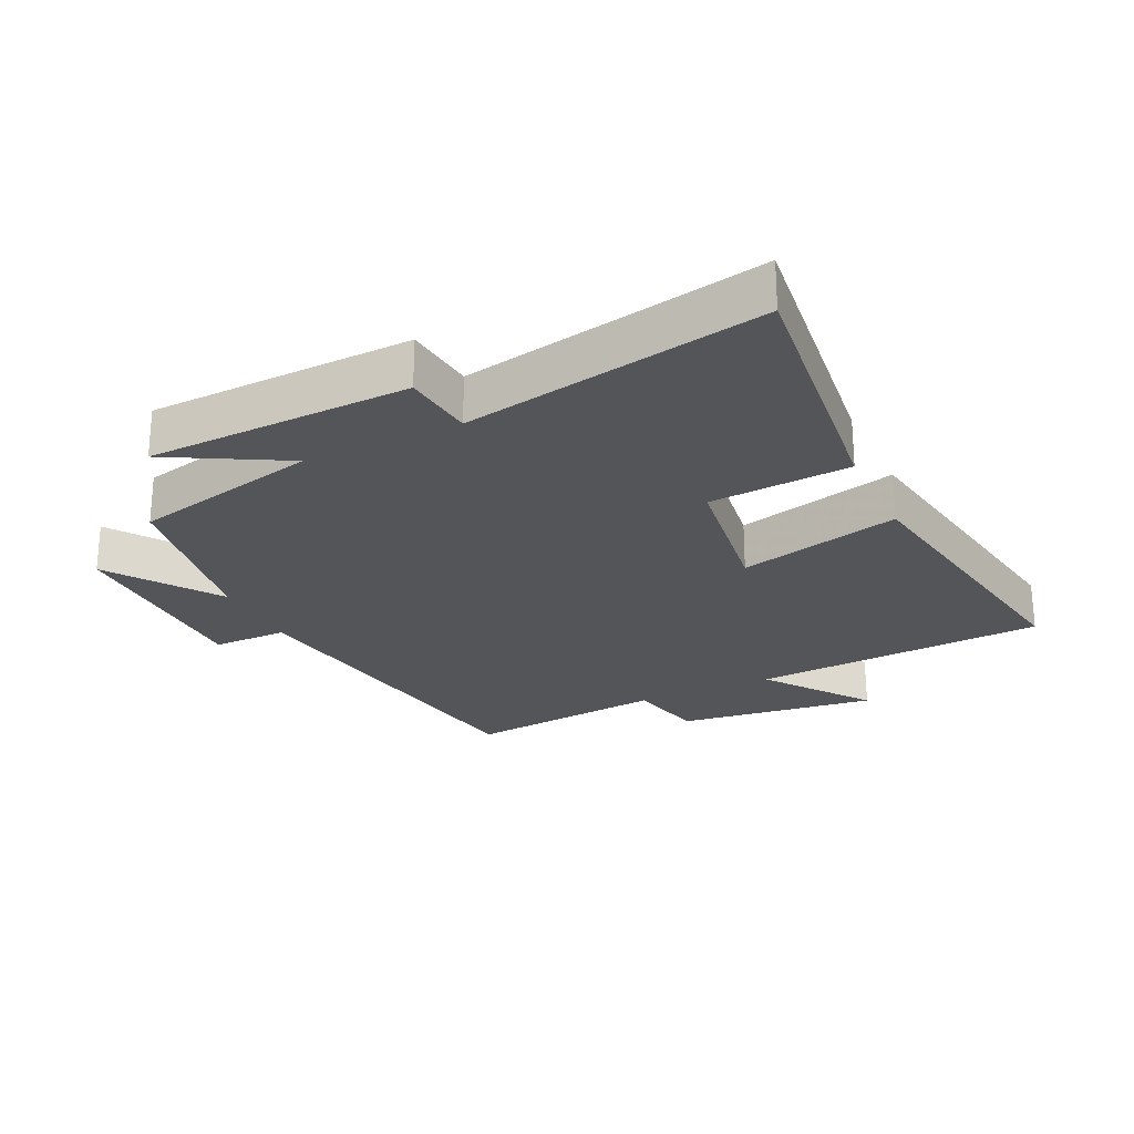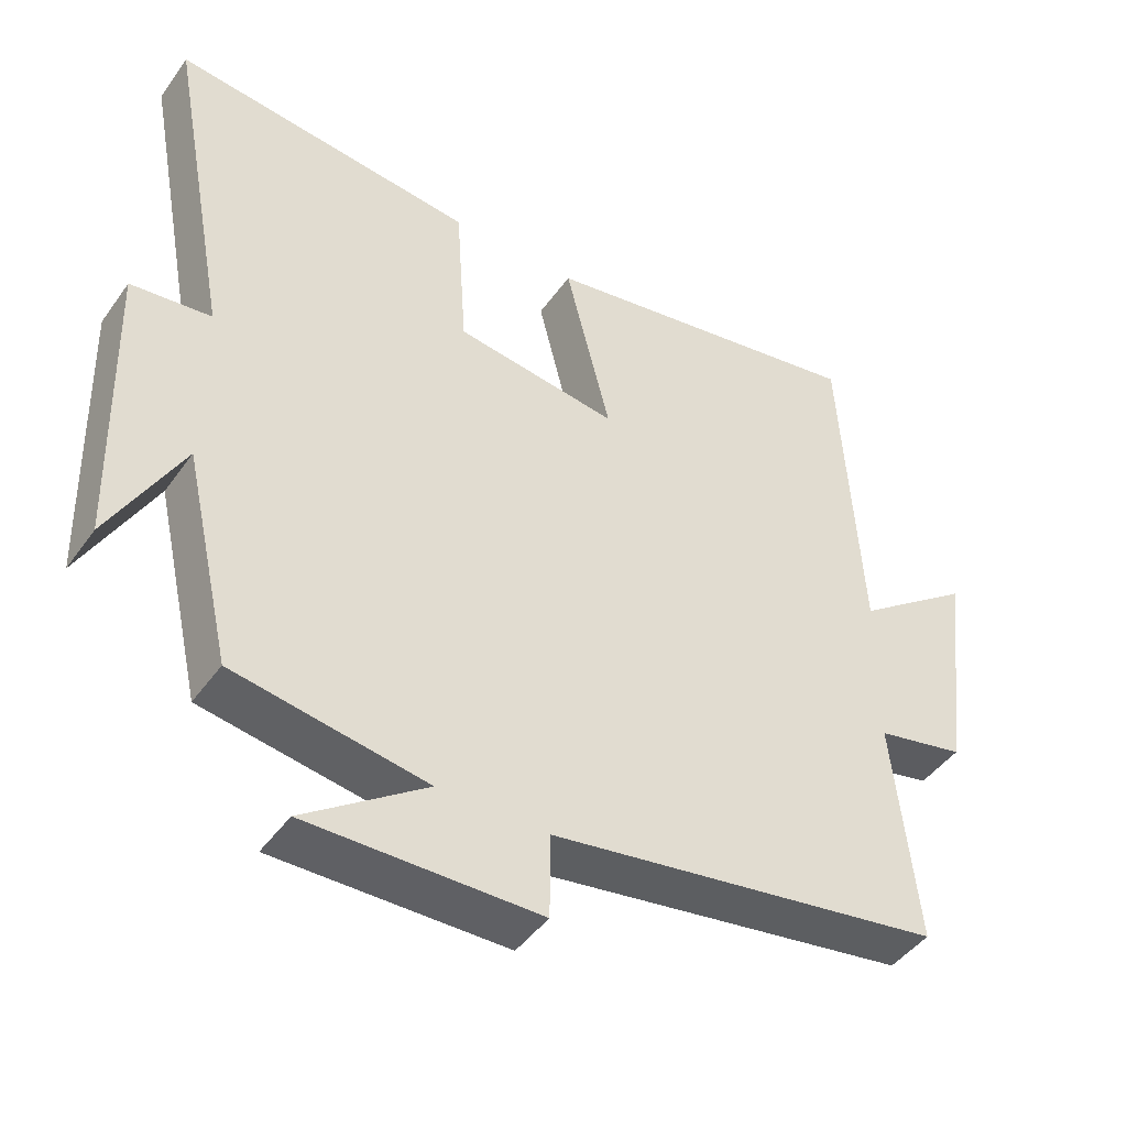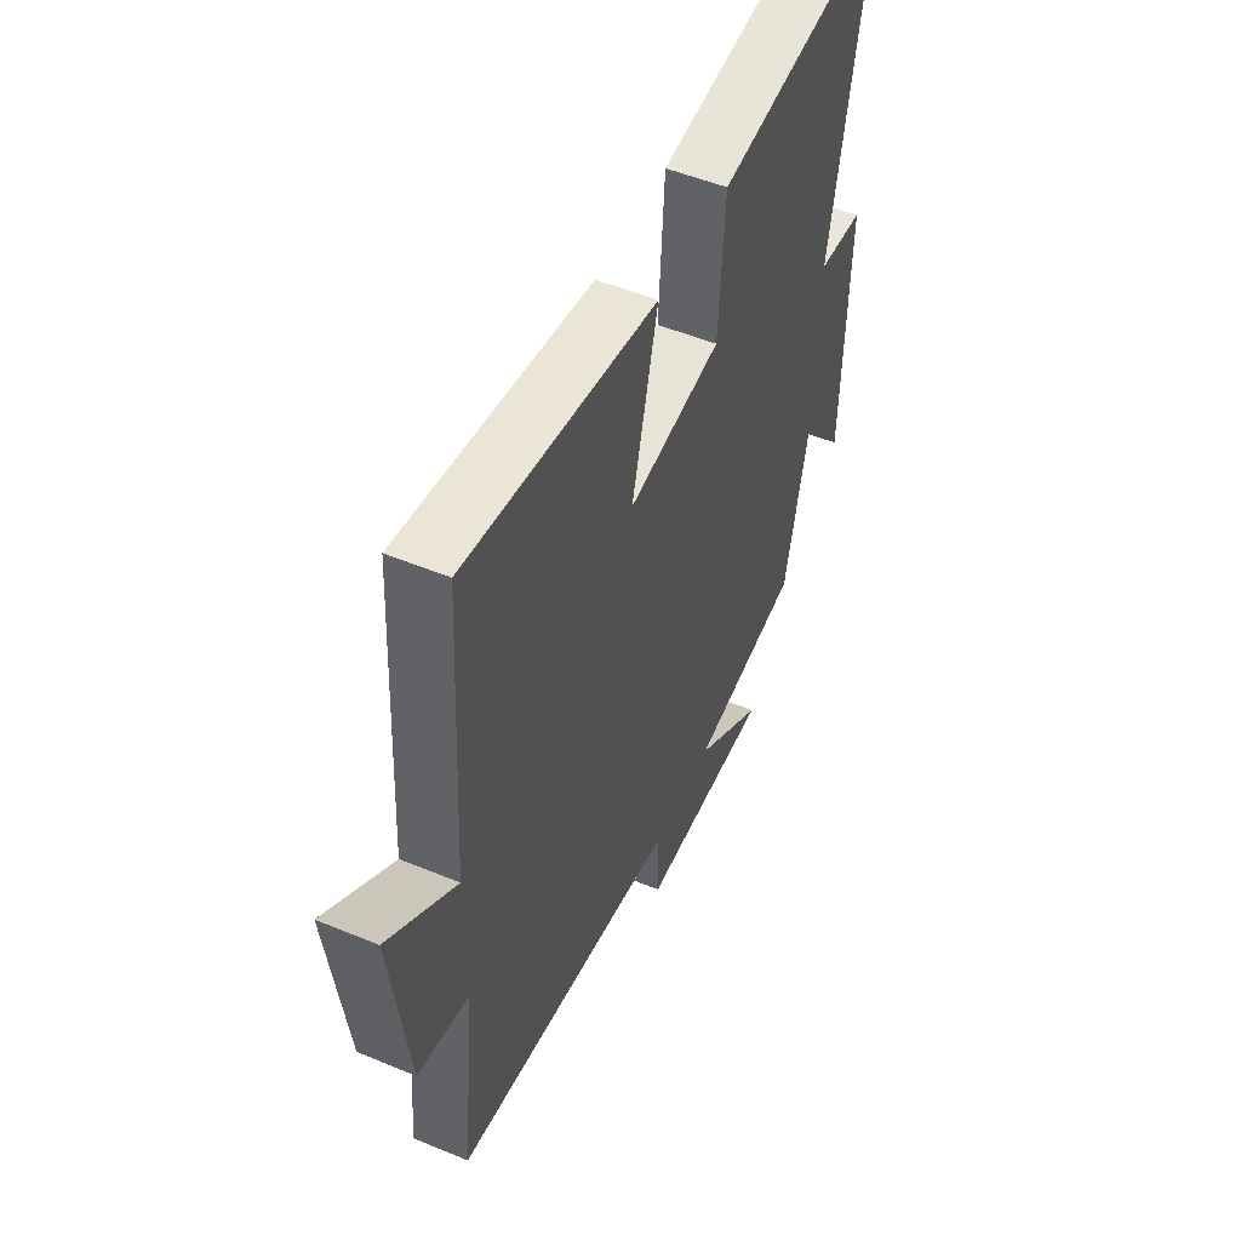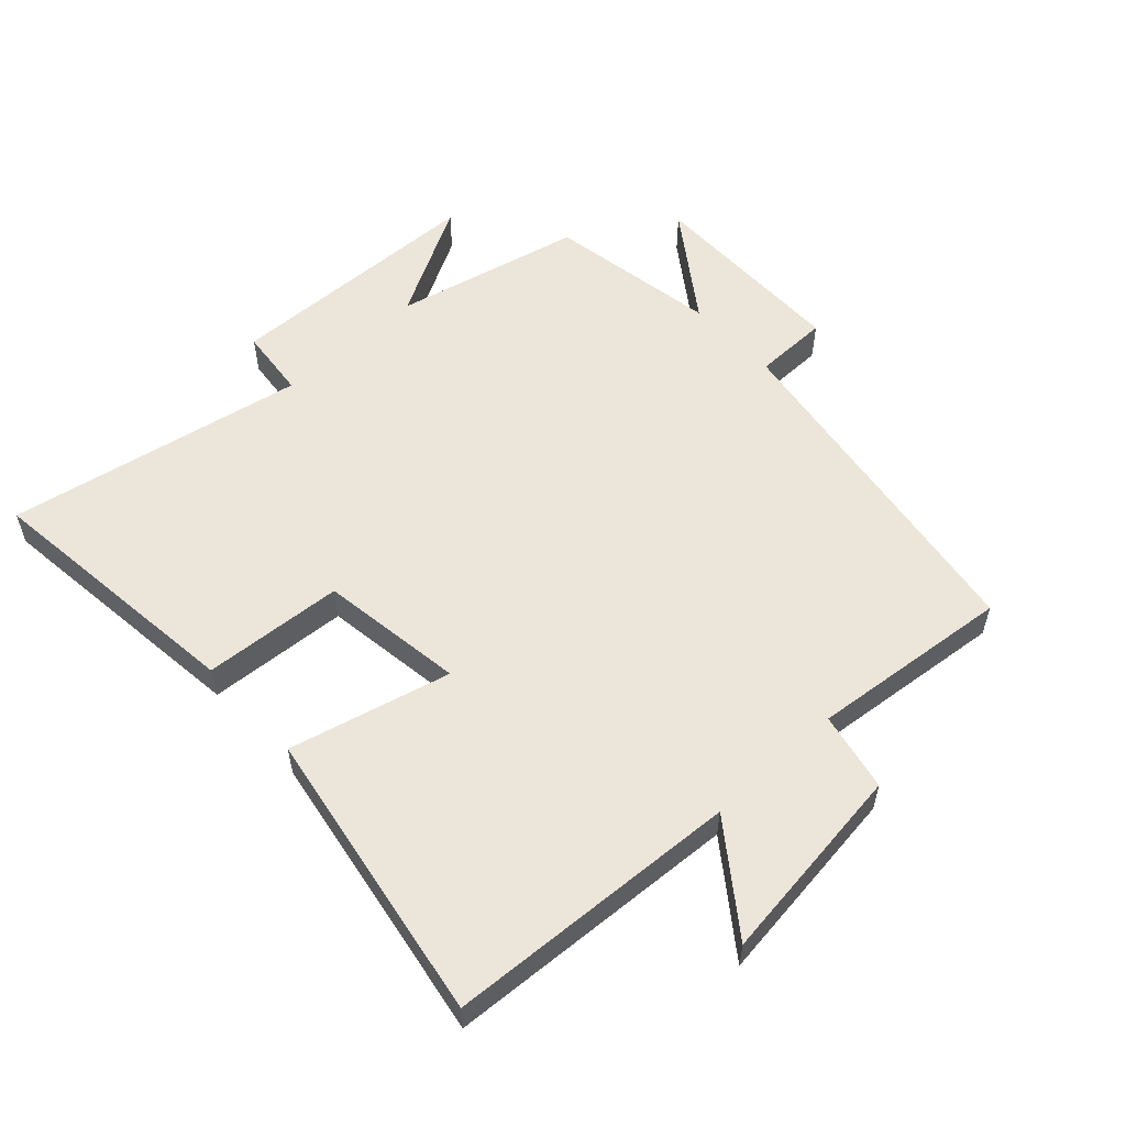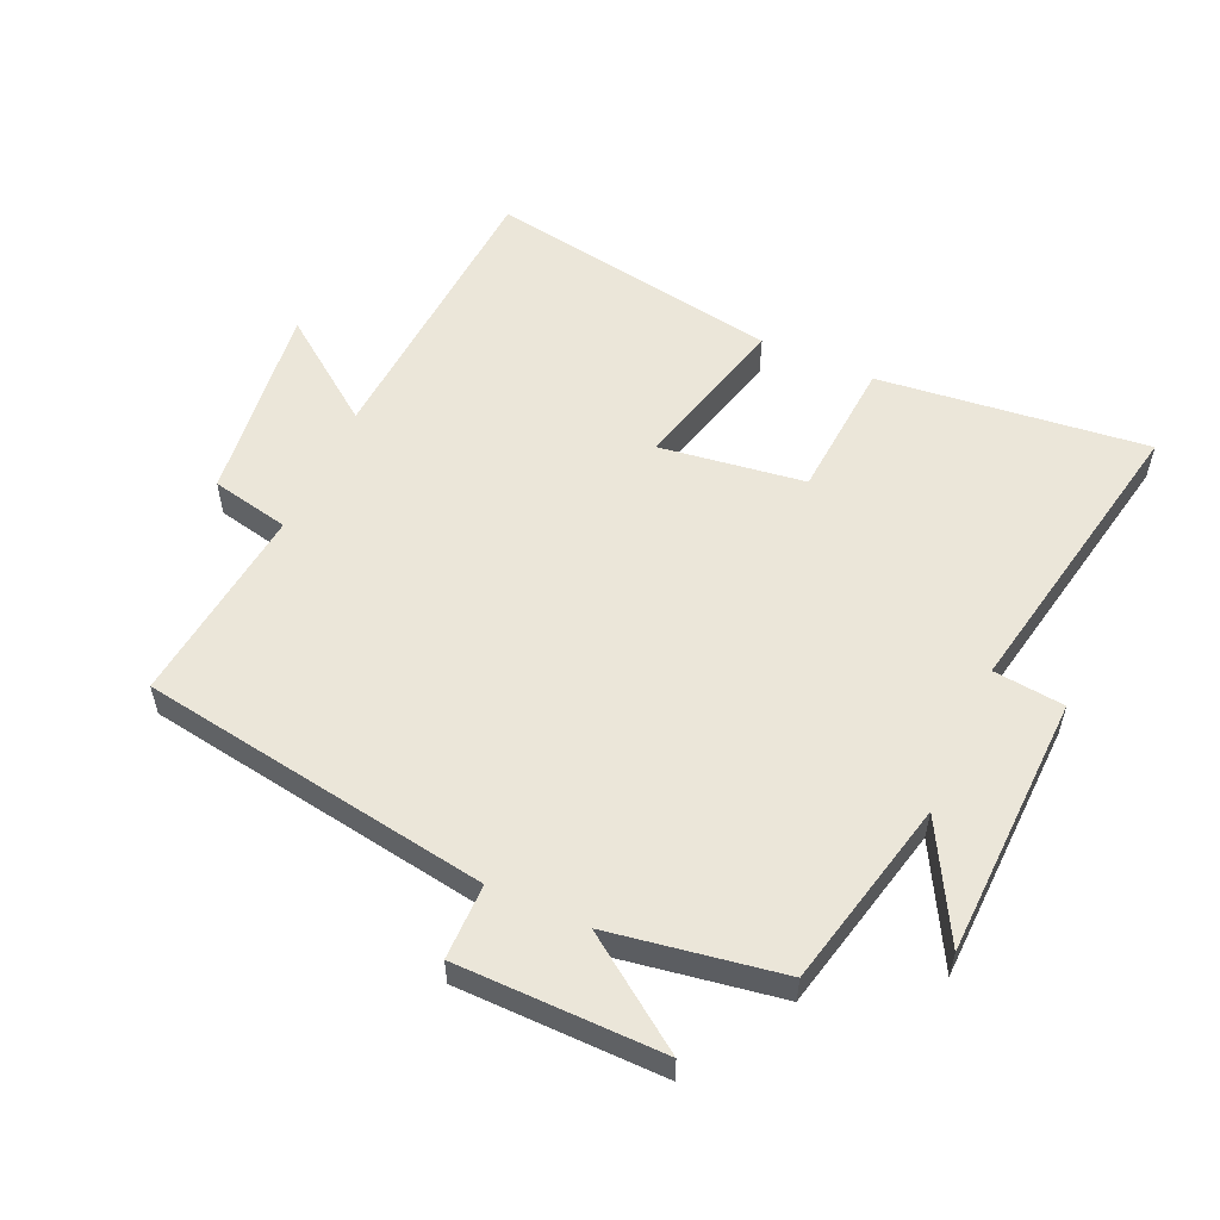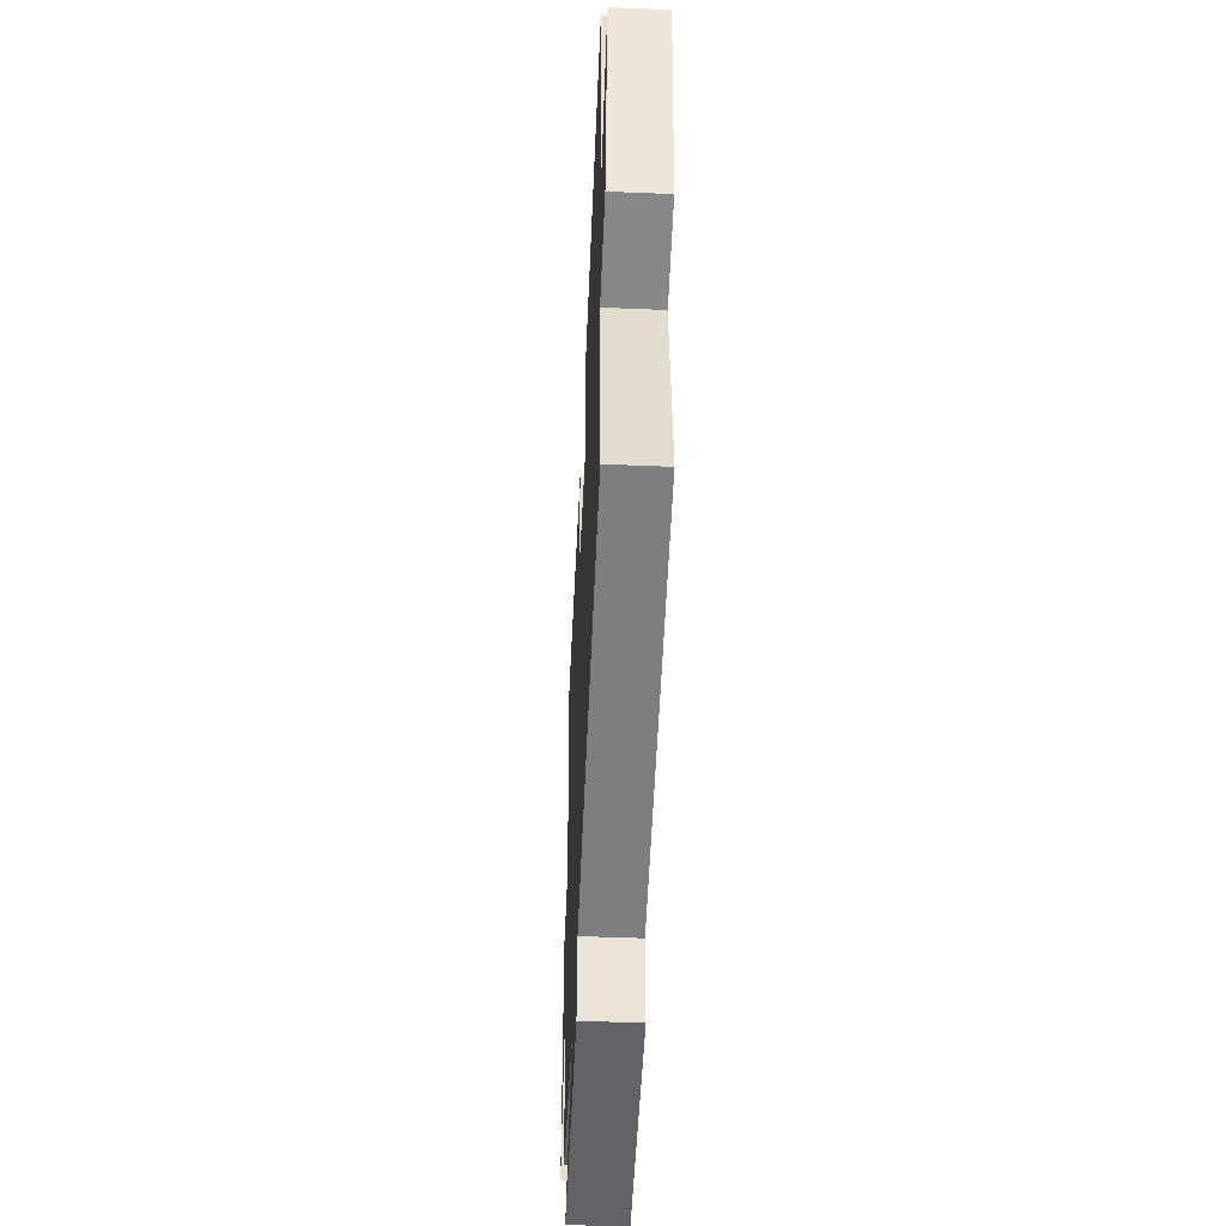
<metadata>
{"format":"obj","ext":"obj","renderer":"f3d","projection":"perspective","resolution":1024,"background":"white","views":[{"elev":-24.8,"azim":-64.5,"up":"+Y"},{"elev":-45.0,"azim":-33.2,"up":"+Z"},{"elev":51.8,"azim":114.1,"up":"+Z"},{"elev":56.1,"azim":47.2,"up":"+Y"},{"elev":55.4,"azim":-155.6,"up":"+Y"},{"elev":-50.4,"azim":87.4,"up":"+Z"}]}
</metadata>
<code>
v -0.588 0.07 0.548
v -0.167 0.07 0.5
v -0.152 0.07 0.28
v 0.074 0.07 0.248
v 0.011 0.07 0.5
v 0.473 0.07 0.578
v 0.5 0.07 0.119
v 0.663 0.07 0.239
v 0.623 0.07 -0.075
v 0.5 0.07 -0.101
v 0.533 0.07 -0.415
v -0.014 0.07 -0.5
v -0.015 0.07 -0.617
v -0.335 0.07 -0.619
v -0.166 0.07 -0.5
v -0.433 0.07 -0.455
v -0.5 0.07 -0.161
v -0.599 0.07 -0.341
v -0.611 0.07 0.069
v -0.5 0.07 0.081
v -0.588 0 0.548
v -0.167 0 0.5
v -0.152 0 0.28
v 0.074 0 0.248
v 0.011 0 0.5
v 0.473 0 0.578
v 0.5 0 0.119
v 0.663 0 0.239
v 0.623 0 -0.075
v 0.5 0 -0.101
v 0.533 0 -0.415
v -0.014 0 -0.5
v -0.015 0 -0.617
v -0.335 0 -0.619
v -0.166 0 -0.5
v -0.433 0 -0.455
v -0.5 0 -0.161
v -0.599 0 -0.341
v -0.611 0 0.069
v -0.5 0 0.081
f 17 18 19 20
f 15 16 17 20
f 1 2 3
f 20 1 3
f 15 20 3
f 12 13 14 15
f 15 3 4
f 12 15 4
f 11 12 4
f 10 11 4
f 7 8 9 10
f 6 7 10
f 5 6 10
f 4 5 10
f 40 39 38 37
f 40 37 36 35
f 23 22 21
f 23 21 40
f 23 40 35
f 35 34 33 32
f 24 23 35
f 24 35 32
f 24 32 31
f 24 31 30
f 30 29 28 27
f 30 27 26
f 30 26 25
f 30 25 24
f 1 21 22 2
f 2 22 23 3
f 3 23 24 4
f 4 24 25 5
f 5 25 26 6
f 6 26 27 7
f 7 27 28 8
f 8 28 29 9
f 9 29 30 10
f 10 30 31 11
f 11 31 32 12
f 12 32 33 13
f 13 33 34 14
f 14 34 35 15
f 15 35 36 16
f 16 36 37 17
f 17 37 38 18
f 18 38 39 19
f 19 39 40 20
f 20 40 21 1

</code>
